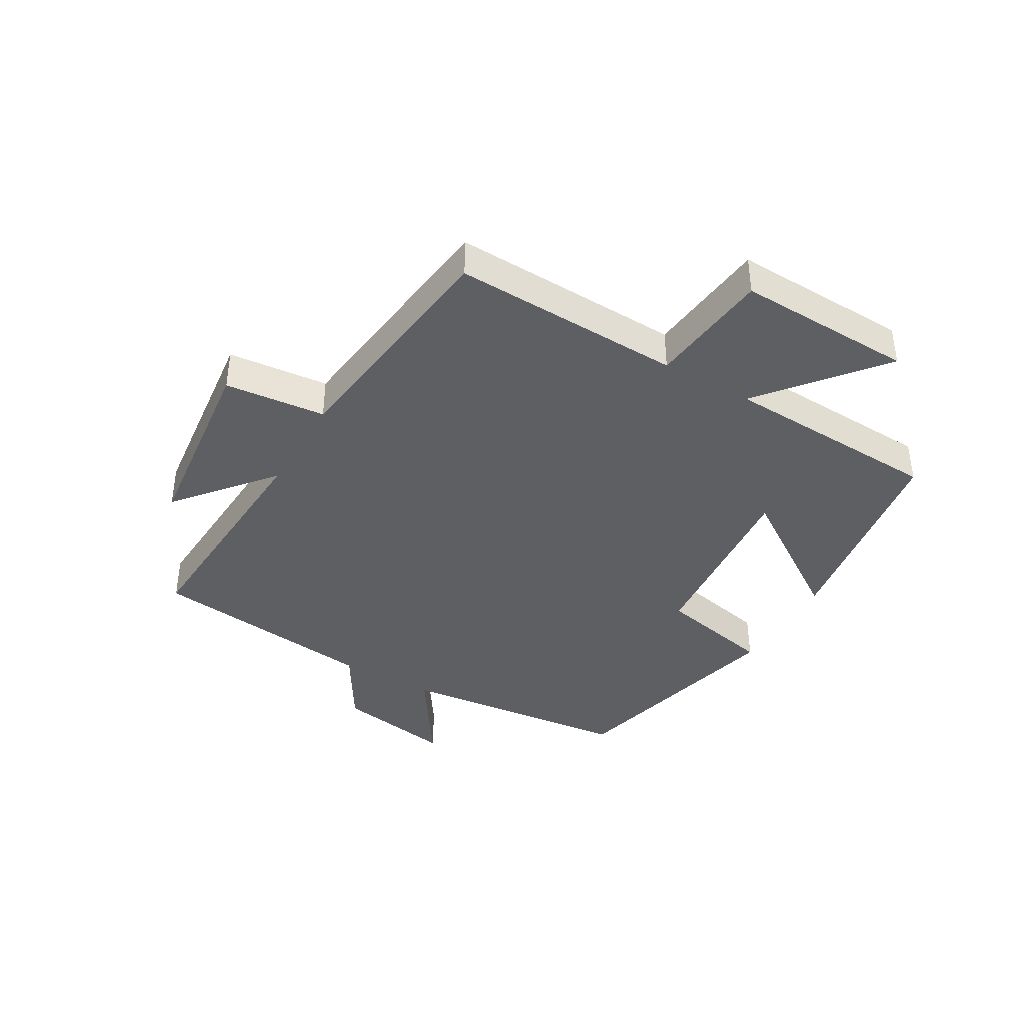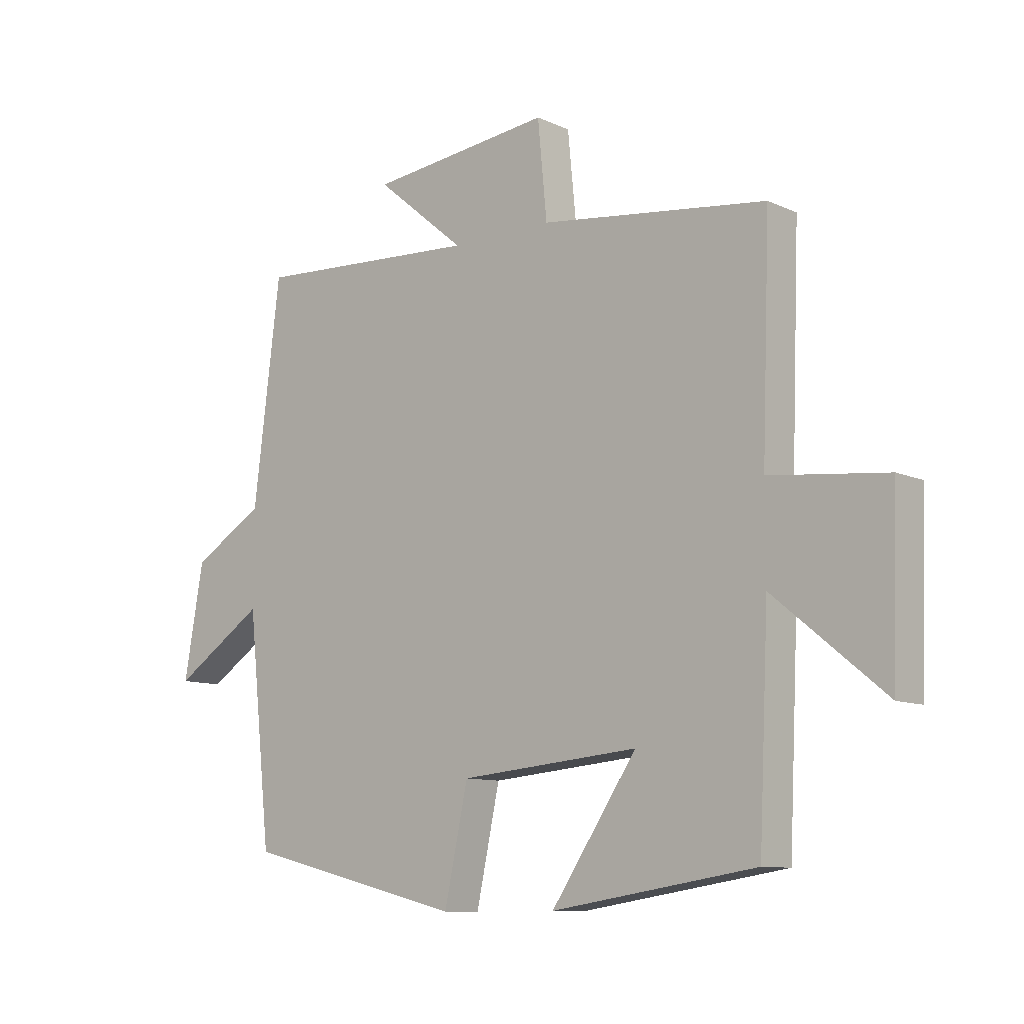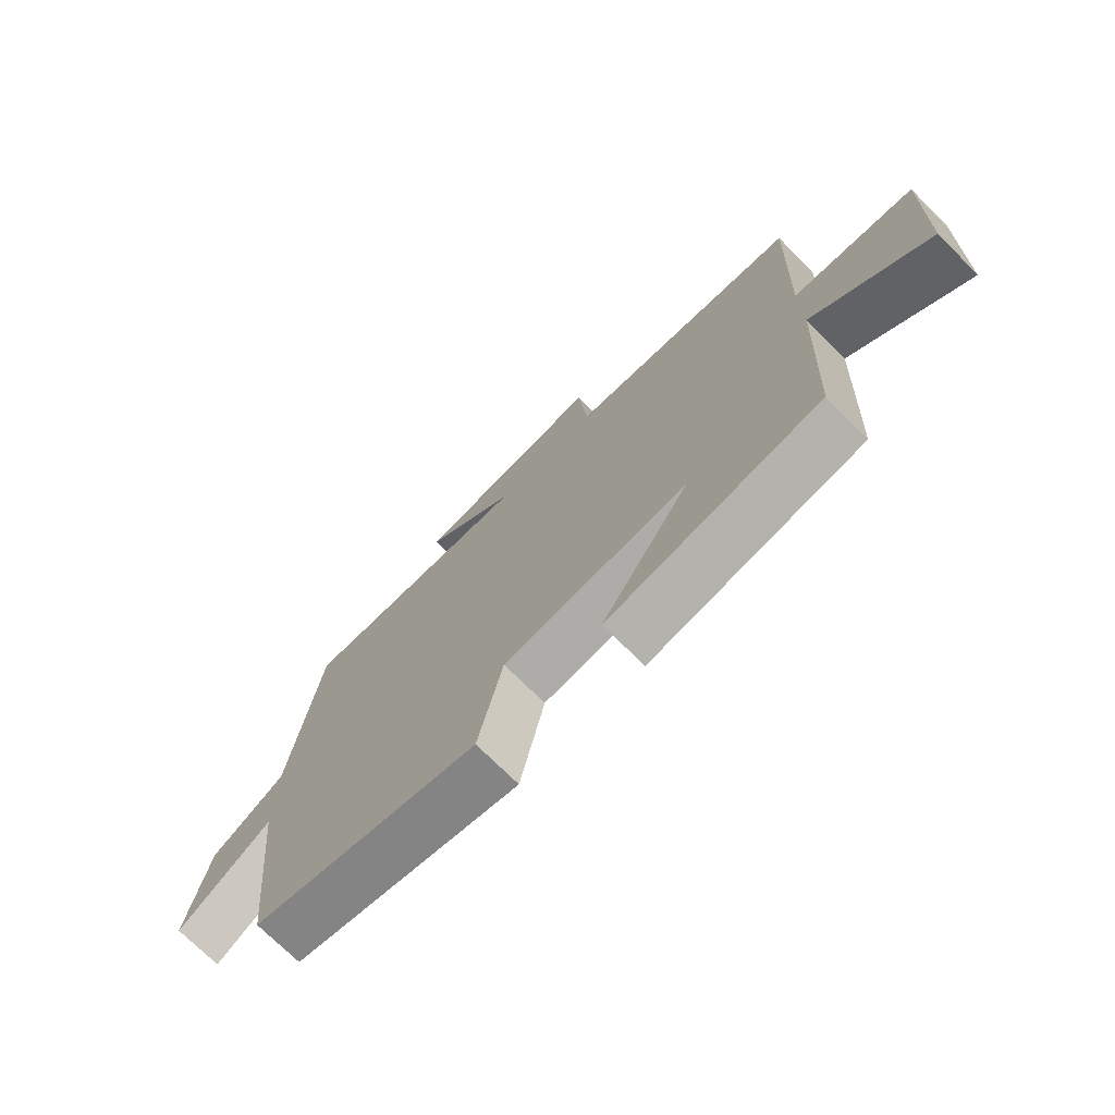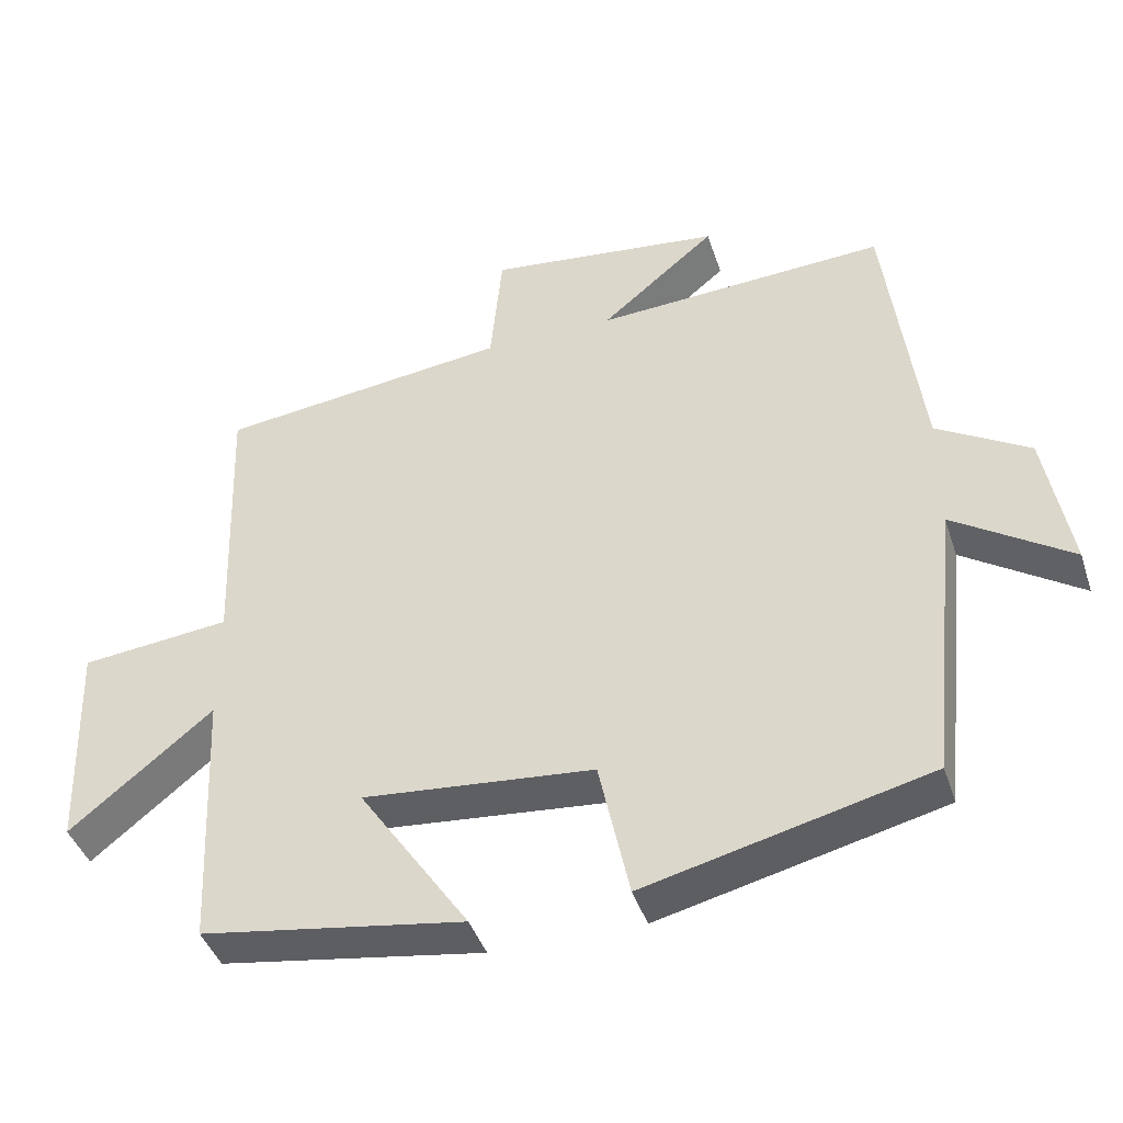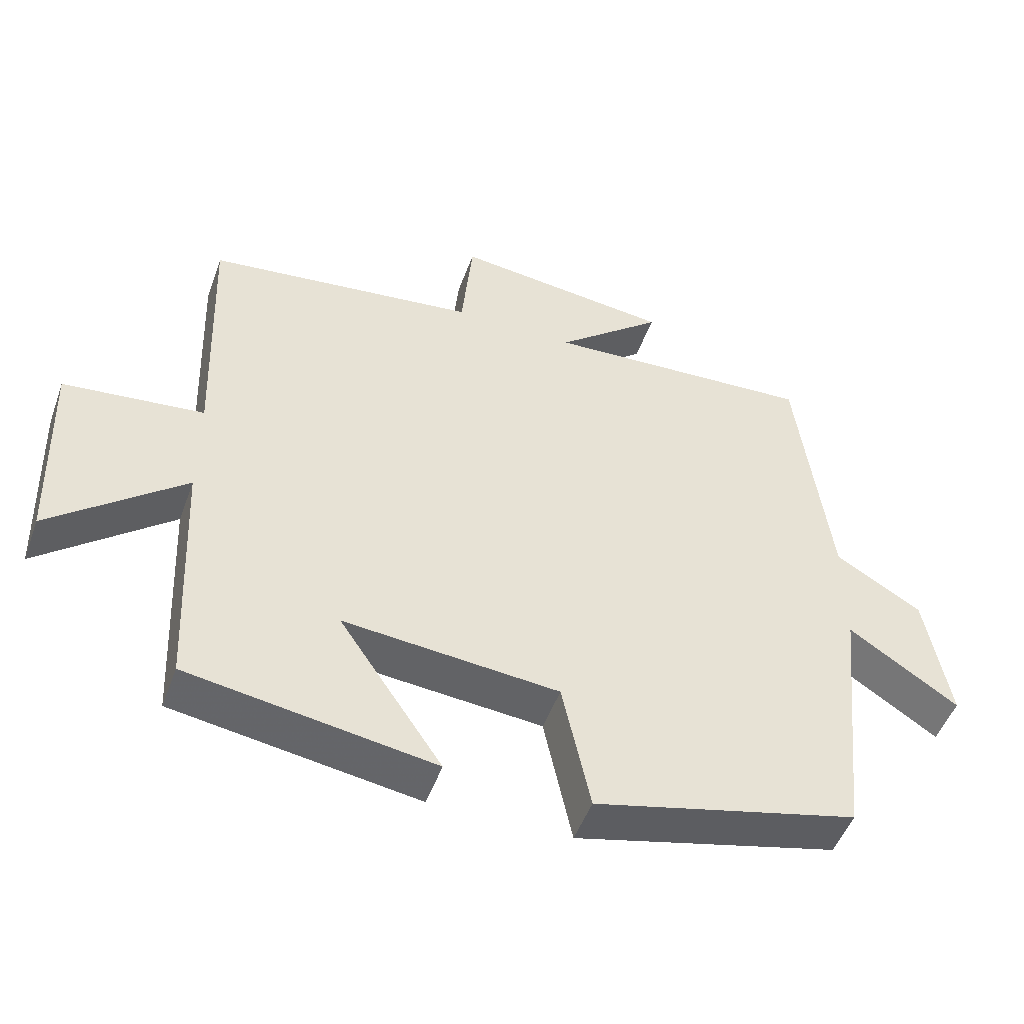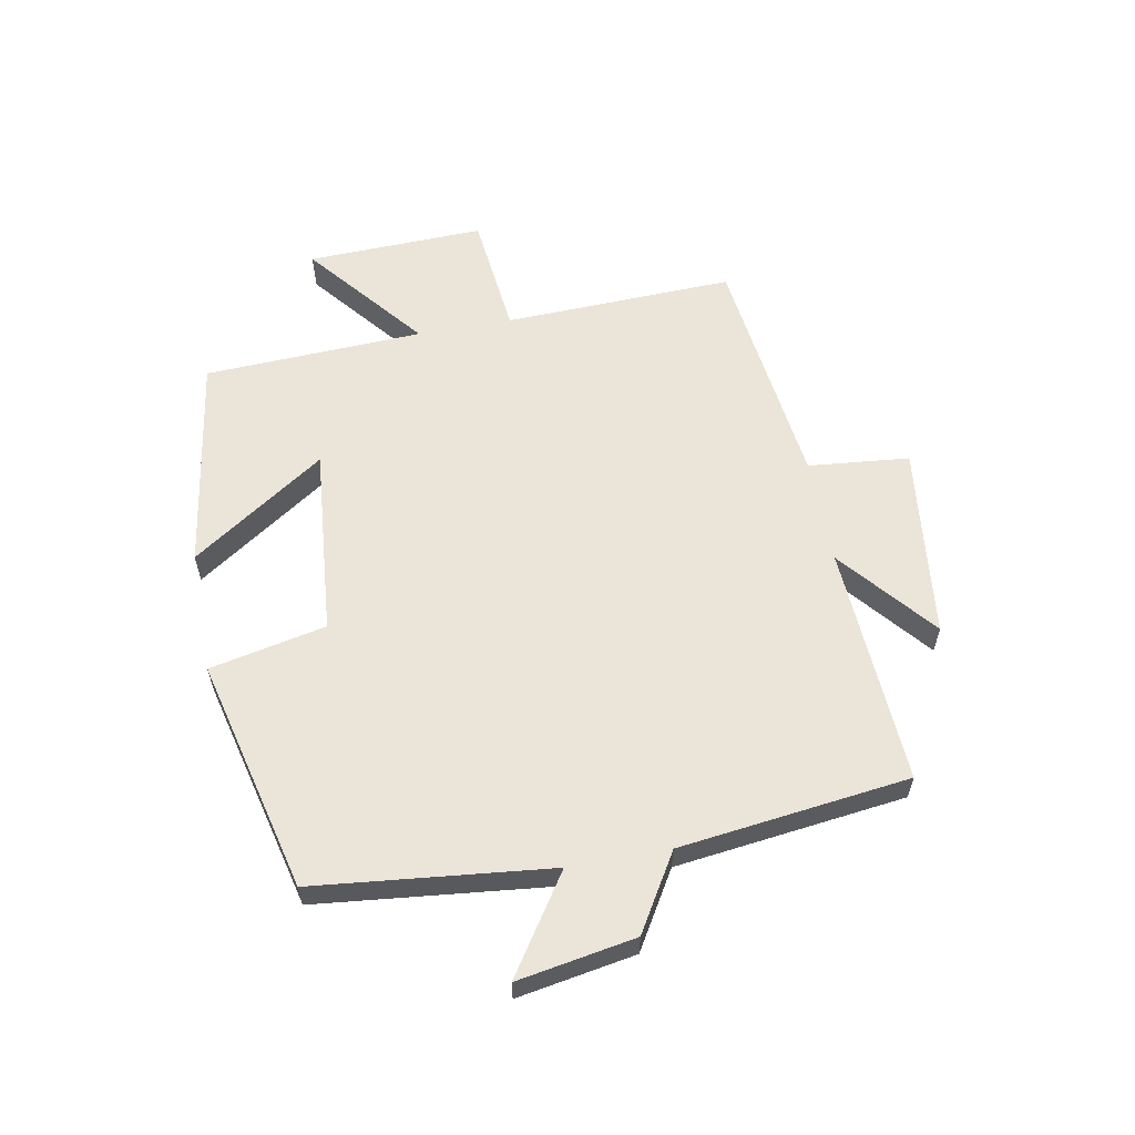
<metadata>
{"format":"obj","ext":"obj","renderer":"f3d","projection":"perspective","resolution":1024,"background":"white","views":[{"elev":-39.9,"azim":60.0,"up":"+Y"},{"elev":-10.1,"azim":41.1,"up":"+Z"},{"elev":-72.9,"azim":45.1,"up":"+Z"},{"elev":-42.2,"azim":-162.3,"up":"+Z"},{"elev":-49.8,"azim":160.3,"up":"+Z"},{"elev":59.3,"azim":-100.5,"up":"+Y"}]}
</metadata>
<code>
v 0.514 0.07 0.451
v 0.5 0.07 0.072
v 0.703 0.07 0.05
v 0.693 0.07 -0.242
v 0.5 0.07 -0.084
v 0.483 0.07 -0.445
v 0.128 0.07 -0.5
v 0.277 0.07 -0.281
v -0.035 0.07 -0.309
v -0.076 0.07 -0.5
v -0.459 0.07 -0.406
v -0.5 0.07 -0.019
v -0.659 0.07 -0.124
v -0.625 0.07 0.07
v -0.5 0.07 0.145
v -0.453 0.07 0.523
v -0.058 0.07 0.5
v -0.214 0.07 0.63
v 0.104 0.07 0.666
v 0.12 0.07 0.5
v 0.514 0 0.451
v 0.5 0 0.072
v 0.703 0 0.05
v 0.693 0 -0.242
v 0.5 0 -0.084
v 0.483 0 -0.445
v 0.128 0 -0.5
v 0.277 0 -0.281
v -0.035 0 -0.309
v -0.076 0 -0.5
v -0.459 0 -0.406
v -0.5 0 -0.019
v -0.659 0 -0.124
v -0.625 0 0.07
v -0.5 0 0.145
v -0.453 0 0.523
v -0.058 0 0.5
v -0.214 0 0.63
v 0.104 0 0.666
v 0.12 0 0.5
f 17 18 19 20
f 17 20 1 2
f 15 16 17 2
f 12 13 14 15
f 11 12 15
f 10 11 15
f 9 10 15
f 8 9 15 2
f 5 6 7 8
f 5 8 2
f 2 3 4 5
f 40 39 38 37
f 22 21 40 37
f 22 37 36 35
f 35 34 33 32
f 35 32 31
f 35 31 30
f 35 30 29
f 22 35 29 28
f 28 27 26 25
f 22 28 25
f 25 24 23 22
f 1 21 22 2
f 2 22 23 3
f 3 23 24 4
f 4 24 25 5
f 5 25 26 6
f 6 26 27 7
f 7 27 28 8
f 8 28 29 9
f 9 29 30 10
f 10 30 31 11
f 11 31 32 12
f 12 32 33 13
f 13 33 34 14
f 14 34 35 15
f 15 35 36 16
f 16 36 37 17
f 17 37 38 18
f 18 38 39 19
f 19 39 40 20
f 20 40 21 1

</code>
